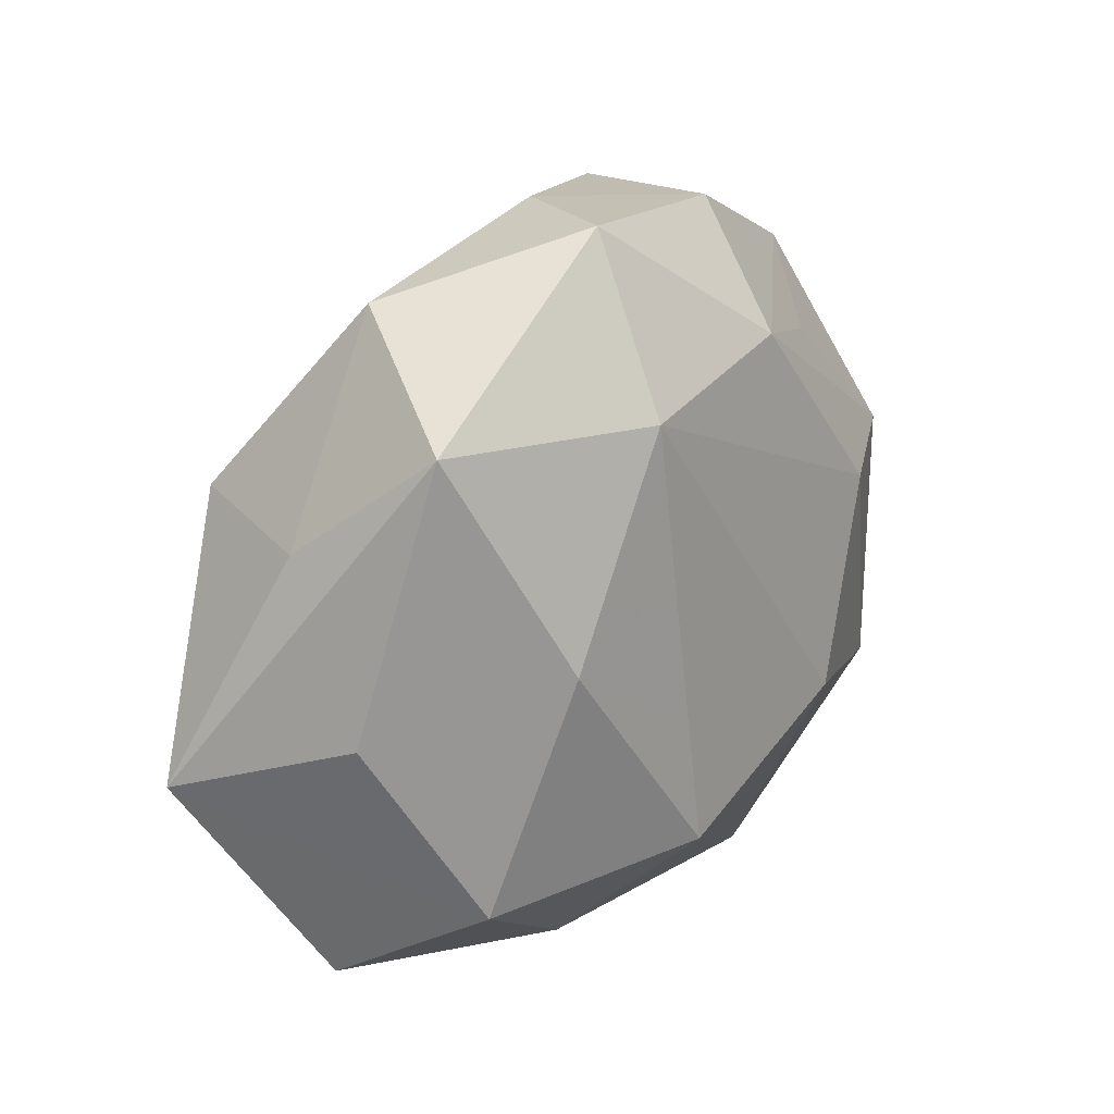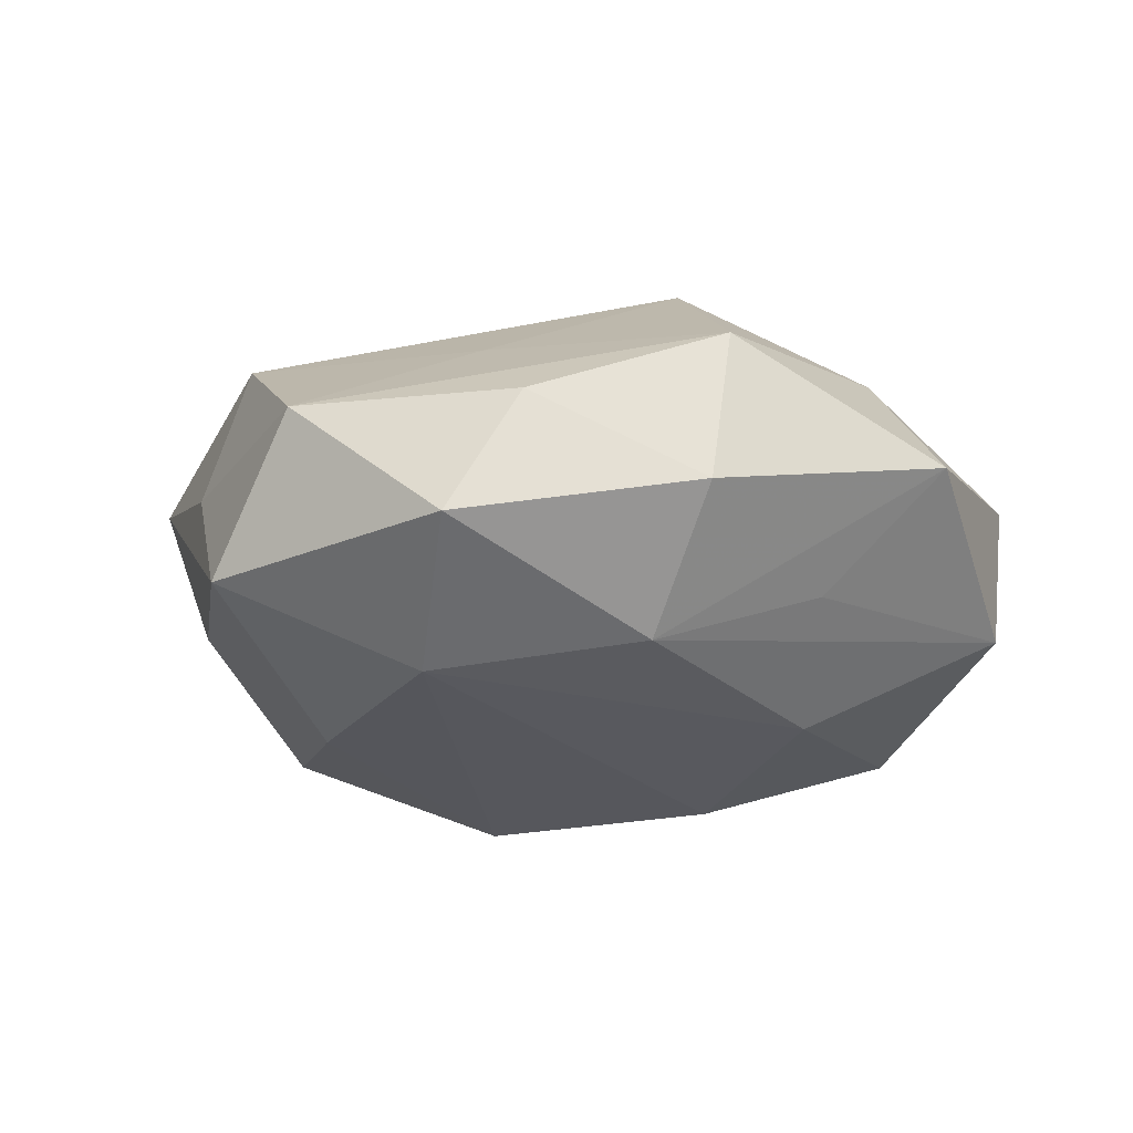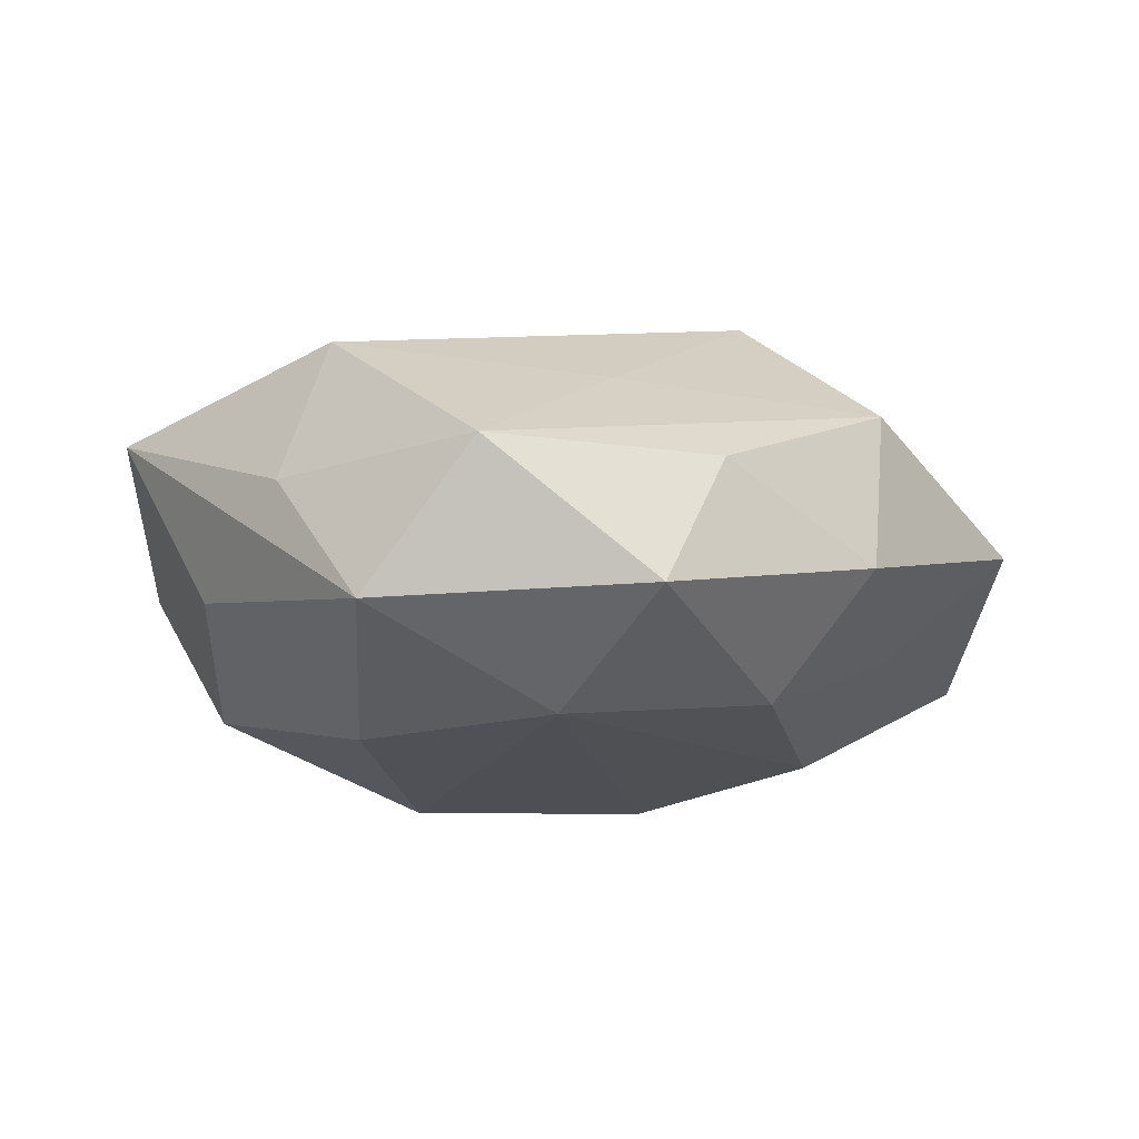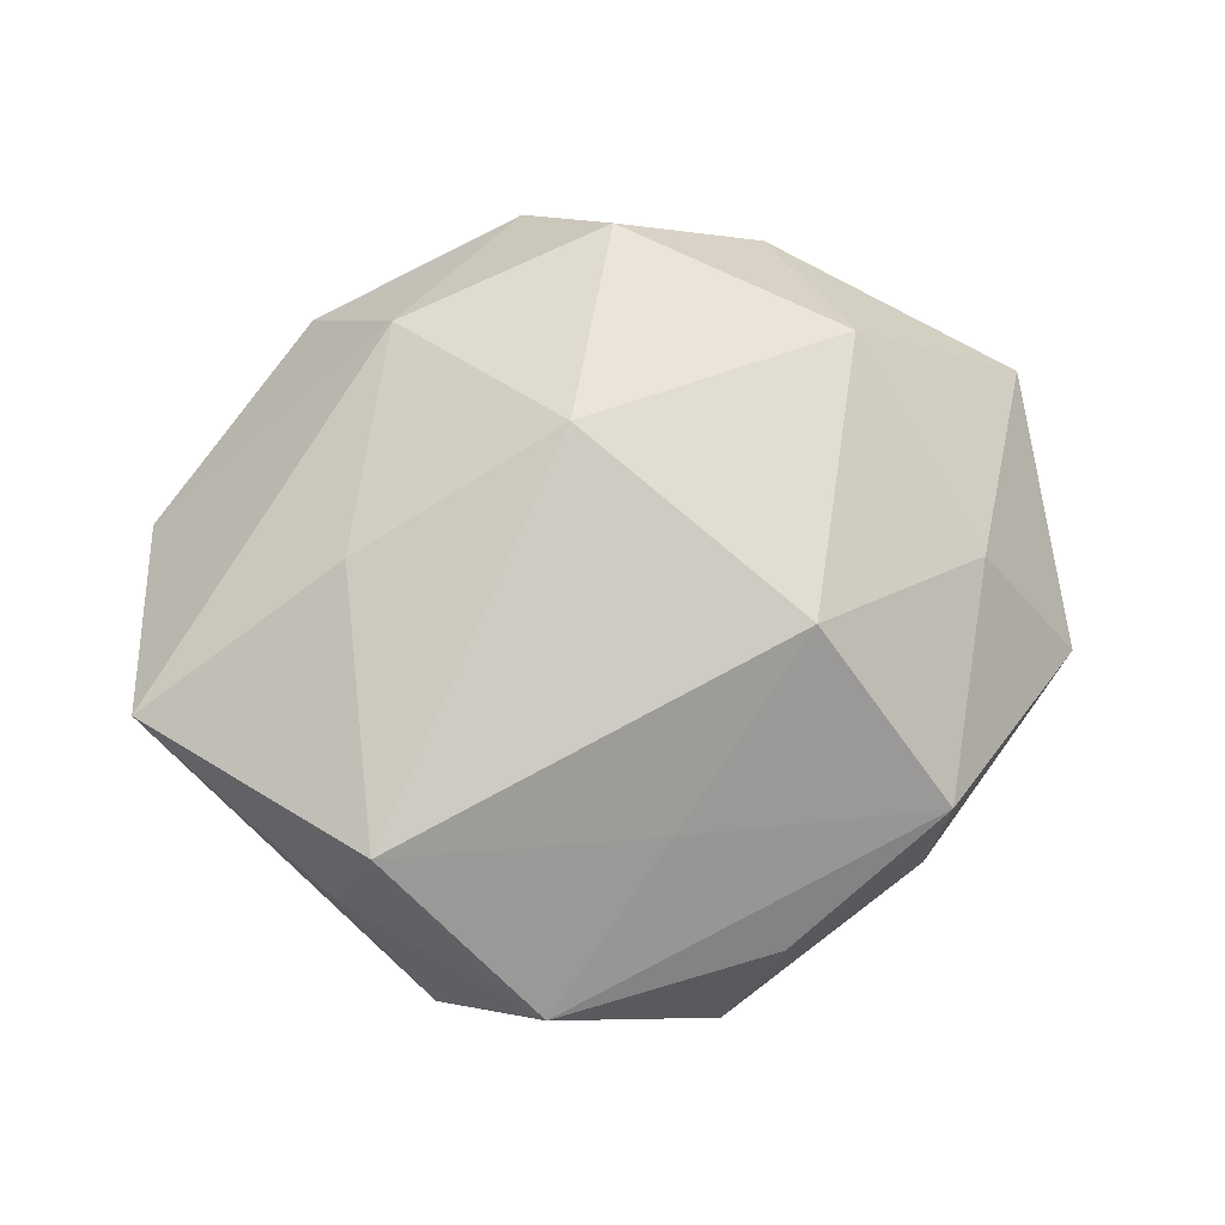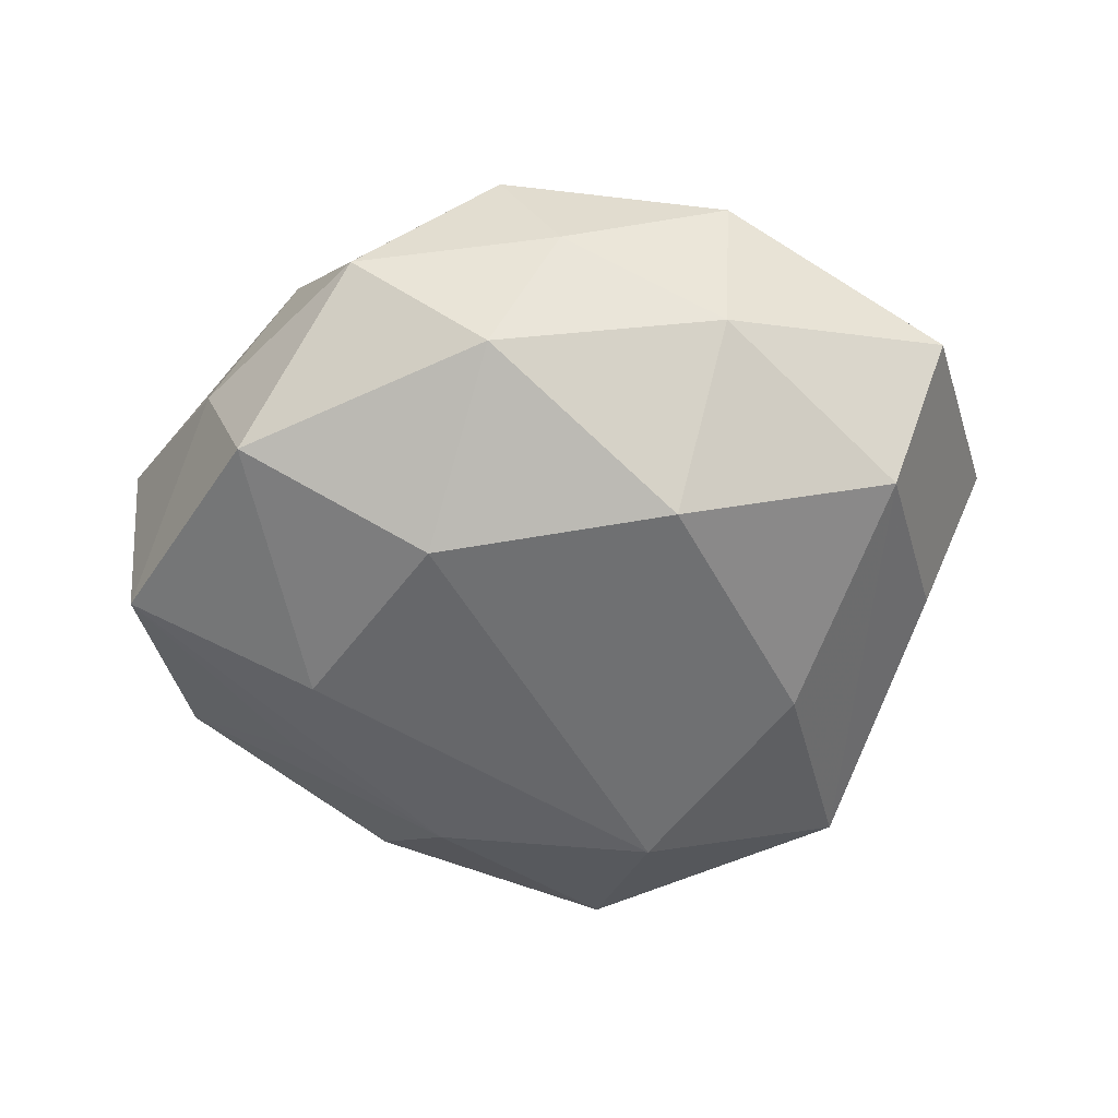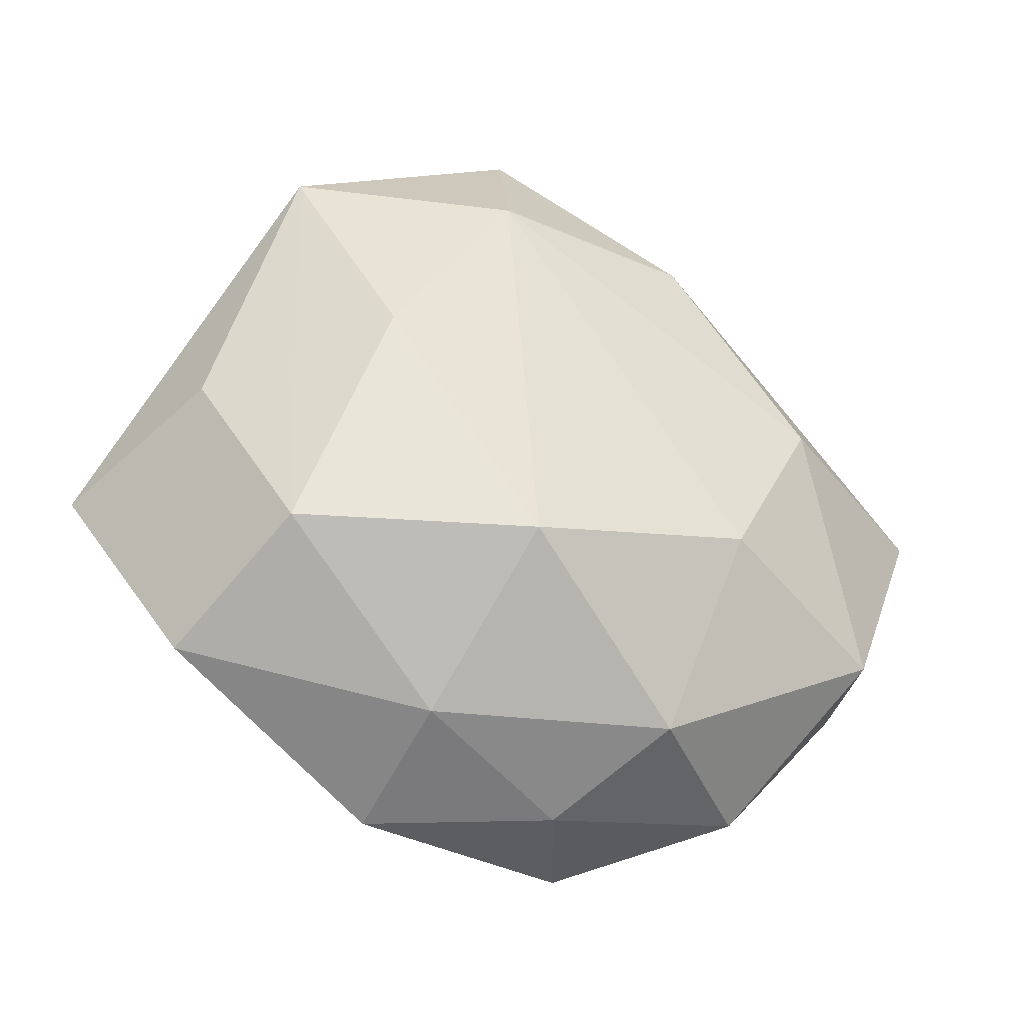
<metadata>
{"format":"obj","ext":"obj","renderer":"f3d","projection":"perspective","resolution":1024,"background":"white","views":[{"elev":28.3,"azim":126.0,"up":"+Y"},{"elev":-20.9,"azim":-173.2,"up":"+Z"},{"elev":-11.8,"azim":158.1,"up":"+Z"},{"elev":74.8,"azim":155.1,"up":"+Z"},{"elev":-61.6,"azim":-3.4,"up":"+Z"},{"elev":-32.8,"azim":151.7,"up":"+Y"}]}
</metadata>
<code>
v 0.02695 0.01203 0.002373
v 0.01707 0.02613 0.003331
v 0.02909 0.0005762 -0.00454
v -0.01752 0.005015 -0.01497
v 0.02337 0.01274 0.01258
v -0.02837 0.01759 -5.54e-06
v 0.008487 0.01887 -0.01404
v 0.005374 0.03011 -0.006674
v -0.001028 -0.02712 -0.00326
v 0.0001624 0.02861 0.002687
v 0.01829 0.004456 -0.01453
v -0.02323 -0.01342 -0.01286
v -0.005631 -0.02787 0.00509
v 0.008017 -0.01256 -0.01776
v -0.03326 -0.001993 0.004122
v -0.02122 -0.006282 0.01517
v 0.01112 -0.02315 -0.007517
v -0.007599 0.01942 -0.01259
v -0.009268 -0.008337 -0.01758
v -0.02077 -0.01841 0.005398
v -0.02336 0.01062 0.009742
v 0.02349 0.02032 -0.007315
v -0.01237 0.02643 -0.003685
v 0.004474 0.01935 0.01022
v 0.02414 -0.01274 -0.01137
v 0.02815 -0.01933 -0.0008745
v -0.02659 -0.01272 -0.00311
v -0.01929 0.01469 -0.008221
v 0.006929 -0.02142 0.01215
v -0.0004561 -0.007591 0.01804
v -0.01378 0.02522 0.007703
v -0.03201 0.002552 -0.007996
v 0.01675 -0.006351 0.01424
v 0.01142 -0.02767 0.00281
v -0.009797 -0.02099 0.01375
v -0.00927 0.01173 0.01756
v 0.0343 -0.004162 0.0079
v -0.005855 -0.02248 -0.01207
v -0.01608 -0.02449 -0.003789
f 16 15 20
f 15 27 20
f 11 14 7
f 14 19 7
f 2 5 1
f 5 37 1
f 21 15 16
f 16 36 21
f 6 15 21
f 5 36 30
f 30 36 16
f 24 5 2
f 24 36 5
f 25 37 26
f 25 3 37
f 25 14 11
f 26 17 25
f 25 17 14
f 11 7 22
f 22 25 11
f 3 25 22
f 22 1 37
f 37 3 22
f 2 1 22
f 22 8 2
f 22 7 8
f 13 9 34
f 34 17 26
f 34 9 17
f 33 37 5
f 5 30 33
f 8 7 18
f 18 23 8
f 6 23 18
f 36 24 31
f 31 23 6
f 31 24 2
f 6 21 31
f 31 21 36
f 39 9 13
f 13 20 39
f 39 27 12
f 39 20 27
f 37 33 29
f 26 37 29
f 29 34 26
f 29 33 30
f 13 34 29
f 4 19 12
f 4 7 19
f 4 18 7
f 2 8 10
f 10 31 2
f 8 23 10
f 23 31 10
f 9 39 38
f 14 17 38
f 17 9 38
f 38 39 12
f 12 19 38
f 38 19 14
f 35 30 16
f 35 29 30
f 13 29 35
f 16 20 35
f 35 20 13
f 32 4 12
f 32 15 6
f 18 4 32
f 12 27 32
f 32 27 15
f 6 18 28
f 28 32 6
f 18 32 28

</code>
